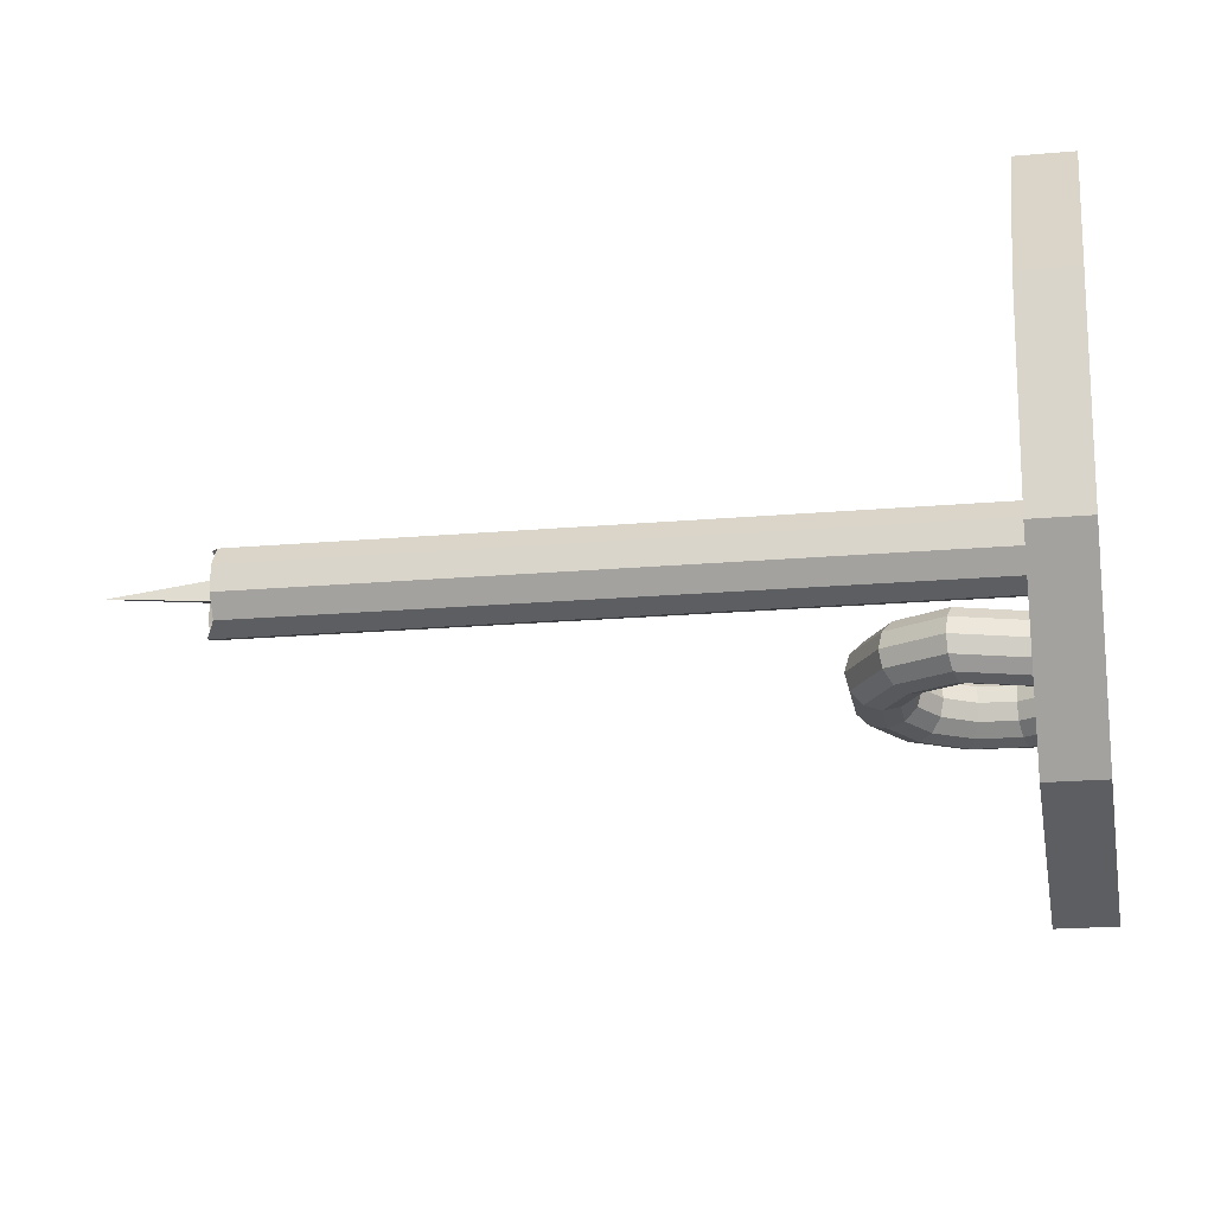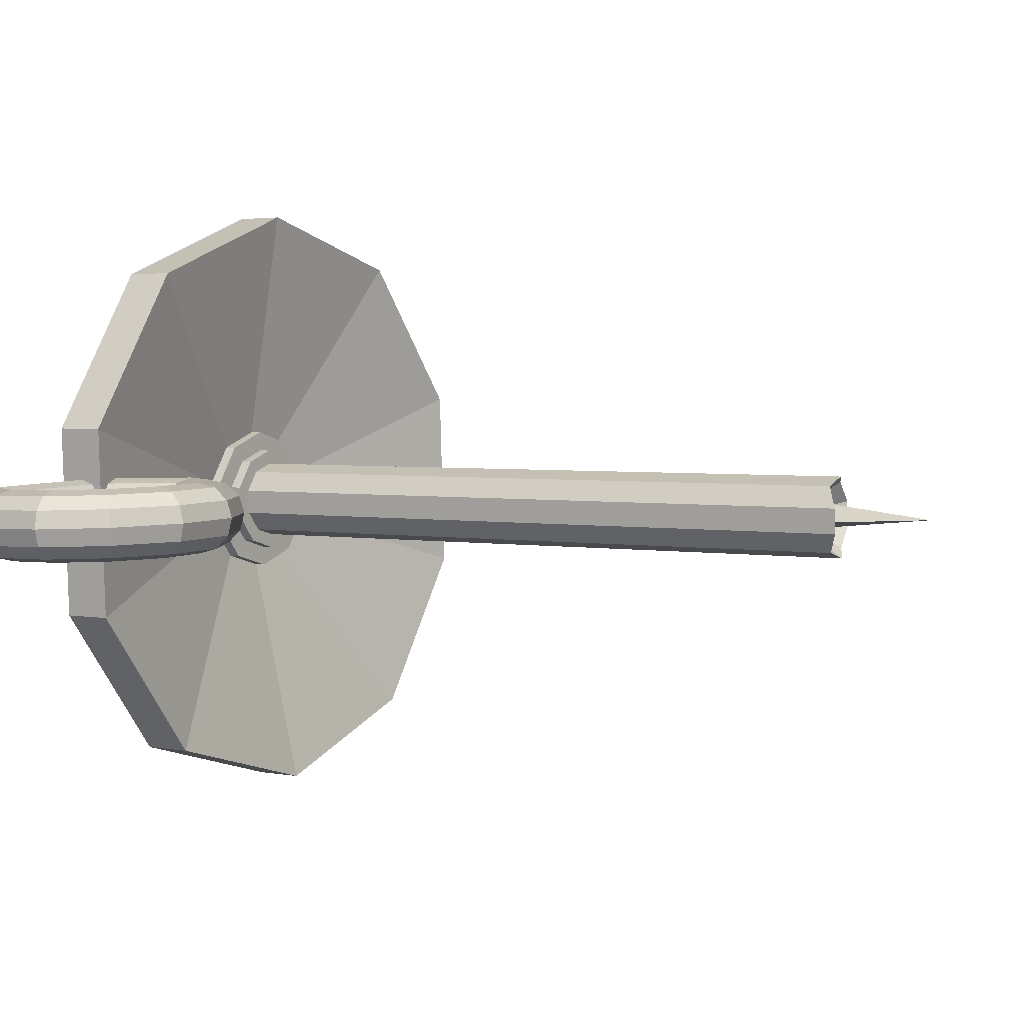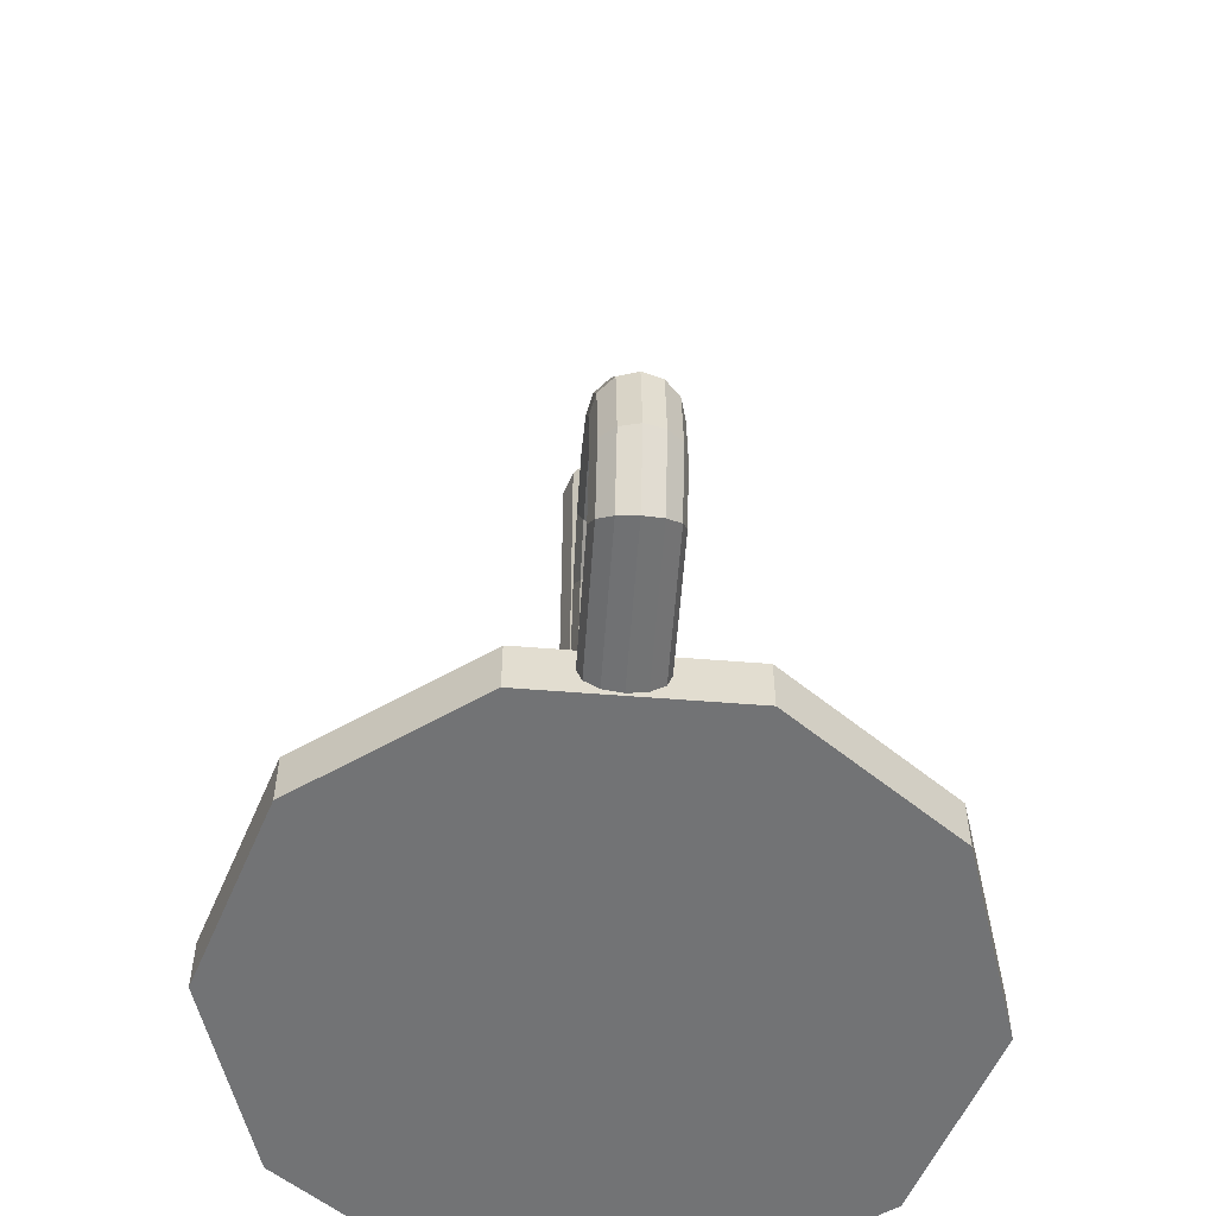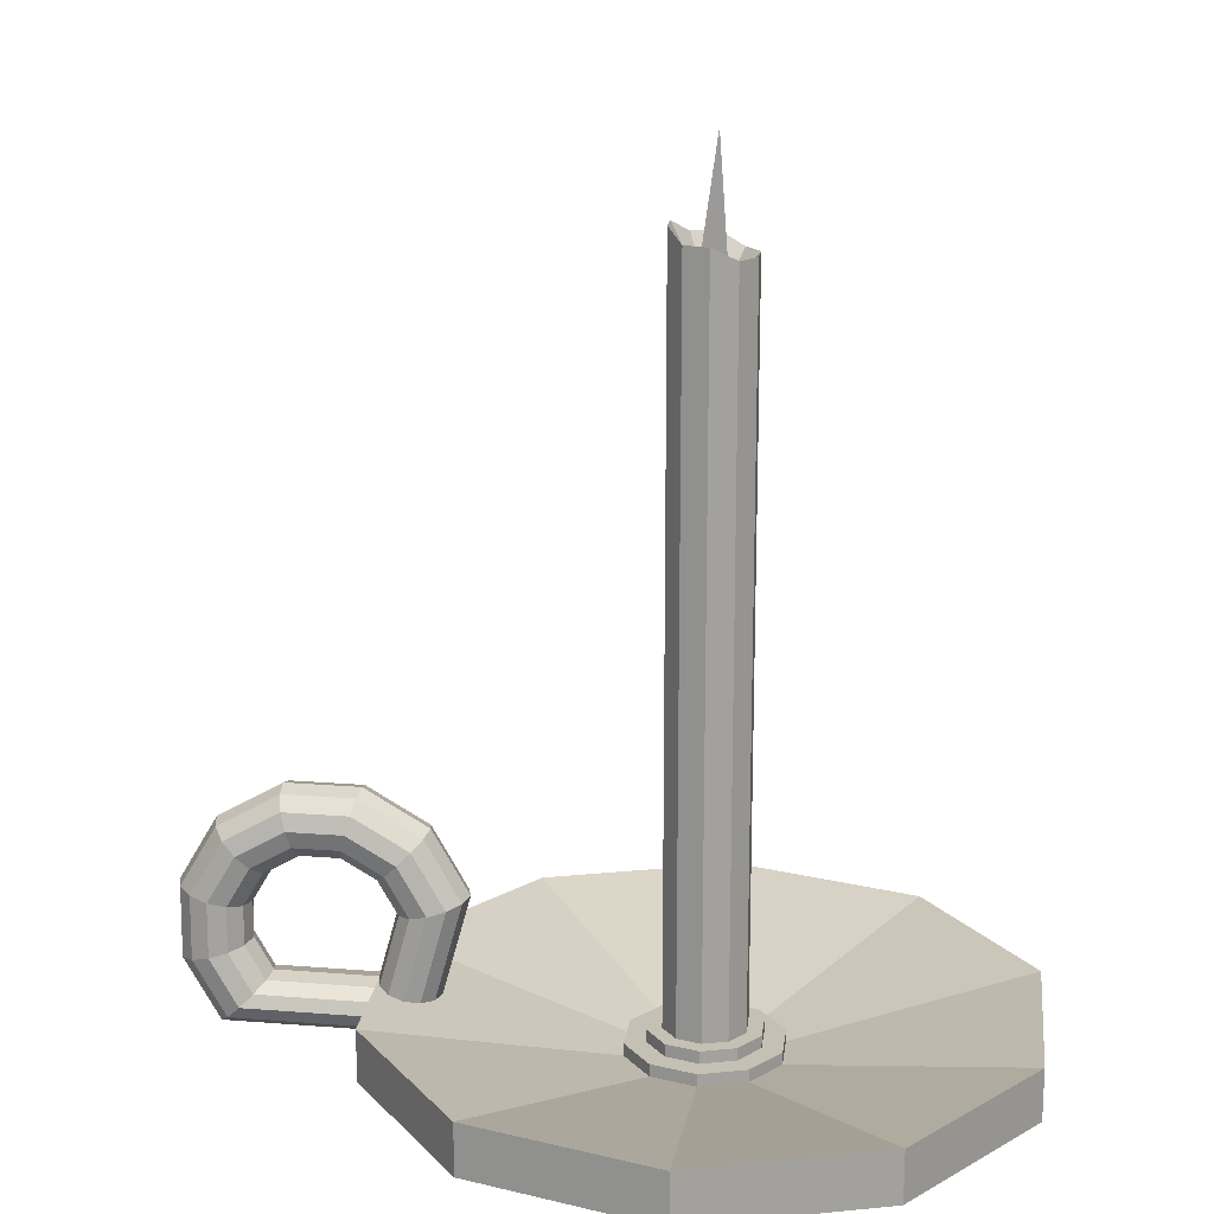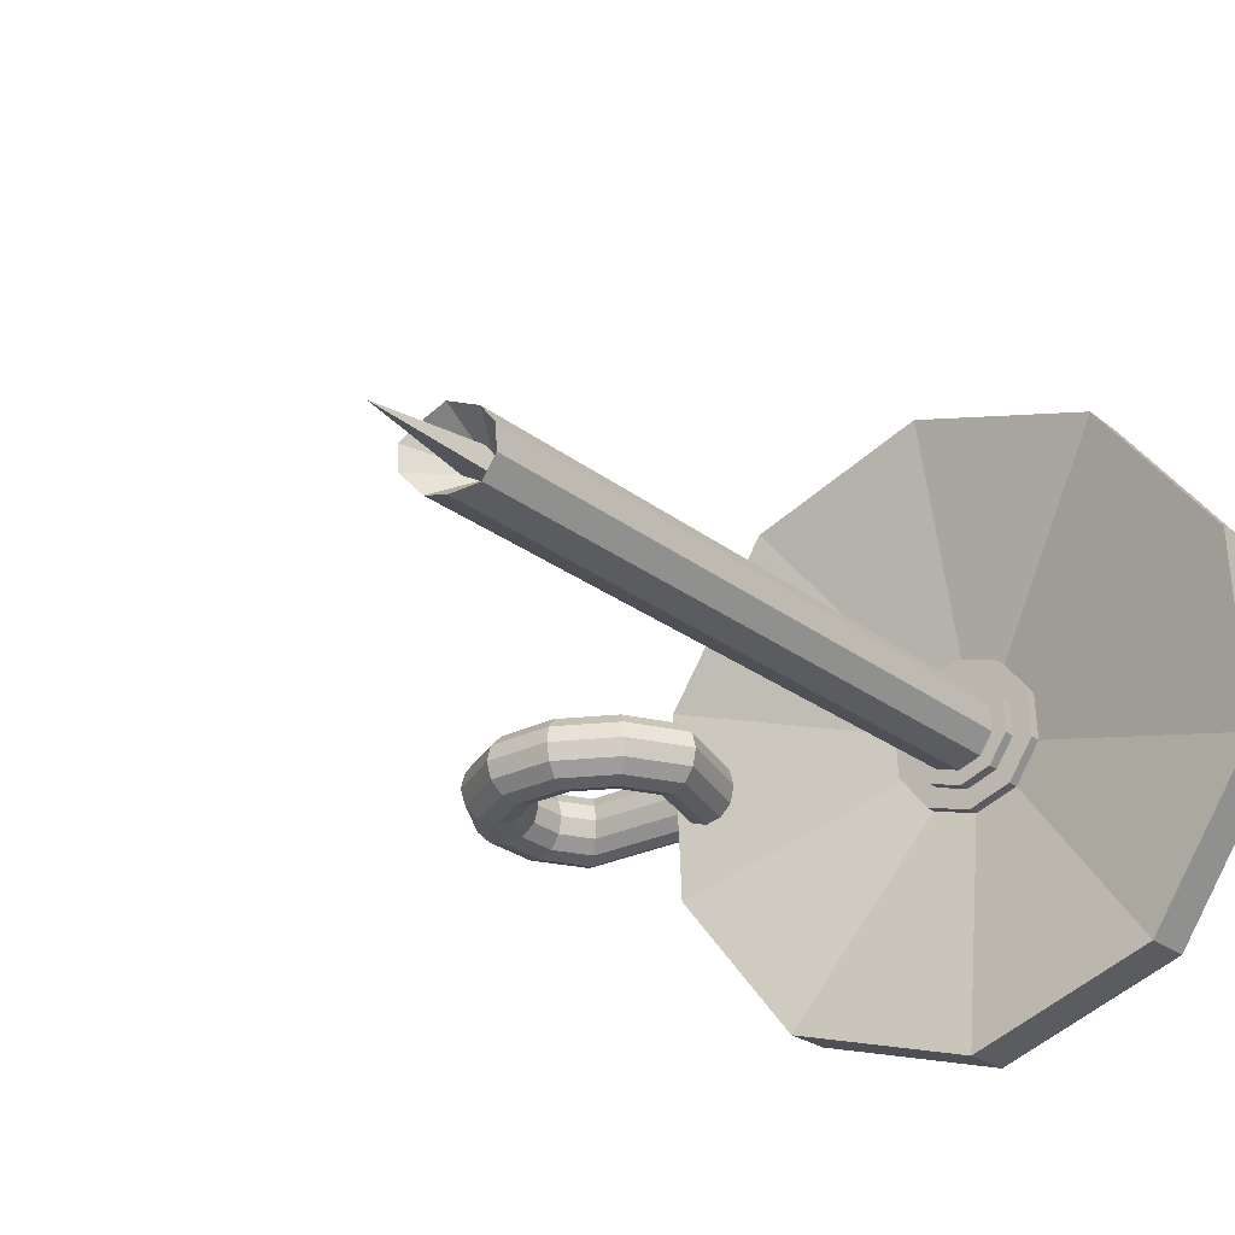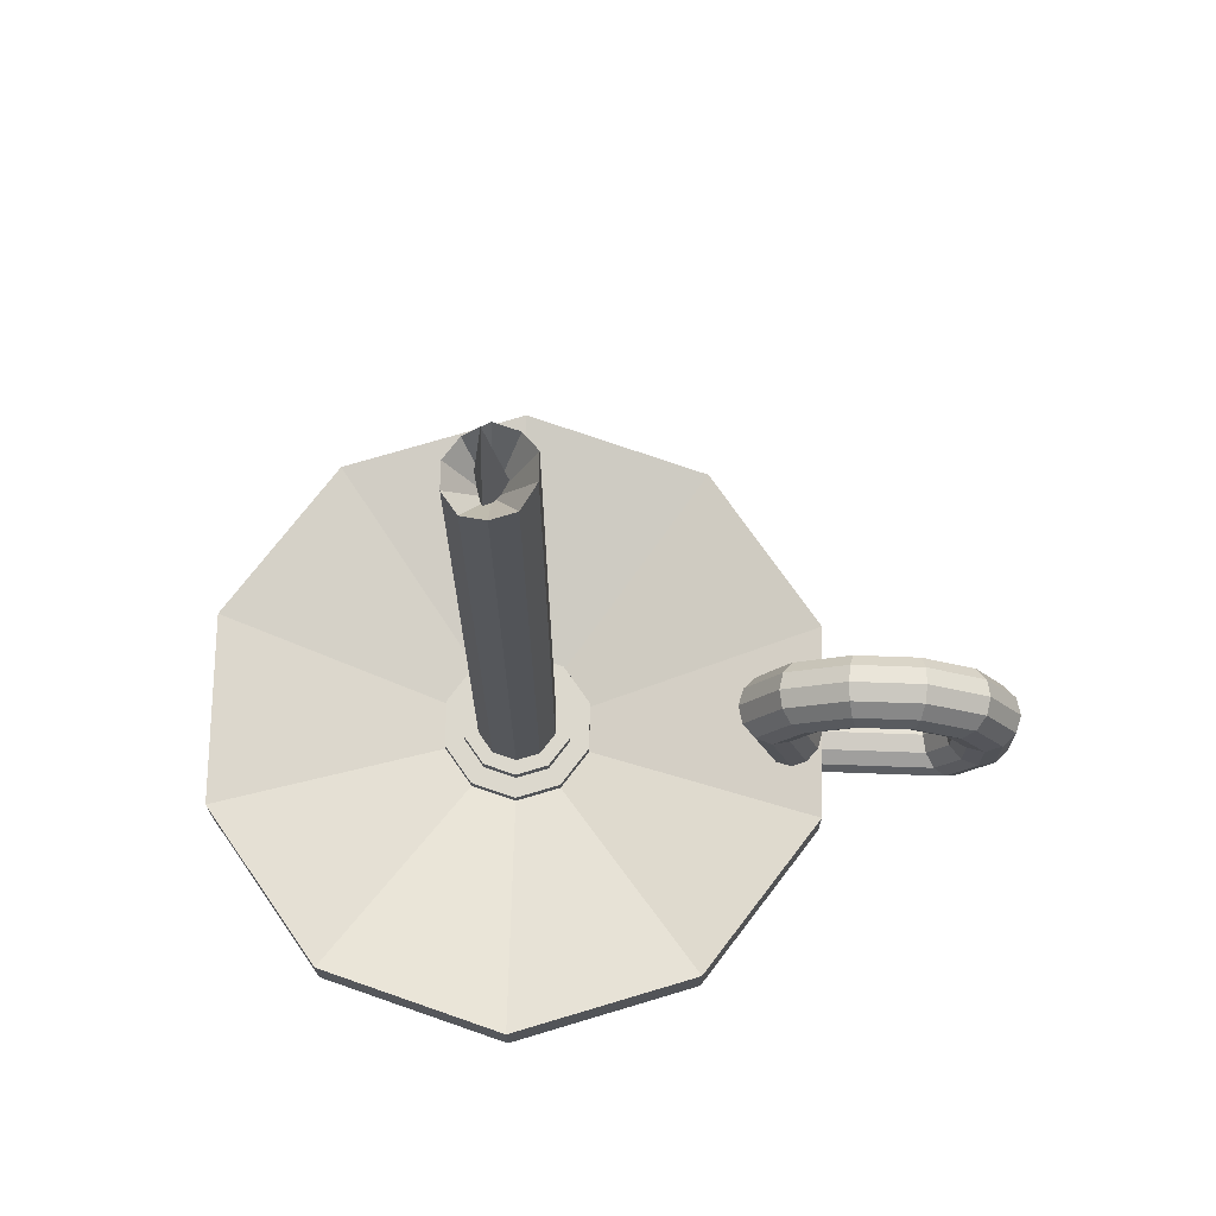
<metadata>
{"format":"obj","ext":"obj","renderer":"f3d","projection":"perspective","resolution":1024,"background":"white","views":[{"elev":-18.2,"azim":-80.0,"up":"+Z"},{"elev":2.9,"azim":124.0,"up":"+Z"},{"elev":-55.7,"azim":87.8,"up":"+Y"},{"elev":18.0,"azim":-170.3,"up":"+Y"},{"elev":-24.0,"azim":-142.3,"up":"+Z"},{"elev":72.4,"azim":3.9,"up":"+Y"}]}
</metadata>
<code>
v 0.1554 -0.2232 0.07051
v 0.1481 -0.2232 -0.09018
v 0.1481 -0.2657 -0.09018
v 0.1554 -0.2657 0.07051
v 0.0477 -0.2232 -0.2159
v 0.0477 -0.2657 -0.2159
v -0.1074 -0.2232 -0.2585
v -0.1074 -0.2657 -0.2585
v -0.2579 -0.2232 -0.2019
v -0.2579 -0.2657 -0.2019
v -0.3465 -0.2232 -0.06756
v -0.3465 -0.2657 -0.06756
v -0.3391 -0.2232 0.09313
v -0.3391 -0.2657 0.09313
v -0.2387 -0.2232 0.2188
v -0.2387 -0.2657 0.2188
v -0.08361 -0.2232 0.2615
v -0.08361 -0.2657 0.2615
v 0.06694 -0.2232 0.2048
v 0.06694 -0.2657 0.2048
v -0.09267 -0.2632 0.06343
v -0.05679 -0.2632 0.04993
v -0.1296 -0.2632 0.05326
v -0.1536 -0.2632 0.02331
v -0.1553 -0.2632 -0.01498
v -0.1342 -0.2632 -0.04698
v -0.09834 -0.2632 -0.06048
v -0.06138 -0.2632 -0.05032
v -0.03745 -0.2632 -0.02037
v -0.0357 -0.2632 0.01792
v -0.09267 -0.2532 0.06343
v -0.05679 -0.2532 0.04993
v -0.1296 -0.2532 0.05326
v -0.1536 -0.2532 0.02331
v -0.1553 -0.2532 -0.01498
v -0.1342 -0.2532 -0.04698
v -0.09834 -0.2532 -0.06048
v -0.06138 -0.2532 -0.05032
v -0.03745 -0.2532 -0.02037
v -0.0357 -0.2532 0.01792
v -0.09344 -0.2532 0.04664
v -0.06728 -0.2532 0.0368
v -0.1204 -0.2532 0.03923
v -0.1378 -0.2532 0.0174
v -0.1391 -0.2532 -0.01052
v -0.1237 -0.2532 -0.03385
v -0.09757 -0.2532 -0.04369
v -0.07063 -0.2532 -0.03628
v -0.05319 -0.2532 -0.01445
v -0.05191 -0.2532 0.01347
v -0.09344 -0.2432 0.04664
v -0.06728 -0.2432 0.0368
v -0.1204 -0.2432 0.03923
v -0.1378 -0.2432 0.0174
v -0.1391 -0.2432 -0.01052
v -0.1237 -0.2432 -0.03385
v -0.09757 -0.2432 -0.04369
v -0.07063 -0.2432 -0.03628
v -0.05319 -0.2432 -0.01445
v -0.05191 -0.2432 0.01347
v -0.094 -0.2432 0.0344
v -0.07493 -0.2432 0.02723
v -0.1136 -0.2432 0.029
v -0.1264 -0.2432 0.01308
v -0.1273 -0.2432 -0.007269
v -0.1161 -0.2432 -0.02428
v -0.09701 -0.2432 -0.03145
v -0.07737 -0.2432 -0.02605
v -0.06465 -0.2432 -0.01013
v -0.06372 -0.2432 0.01022
v -0.094 0.3468 0.03441
v -0.07493 0.3468 0.02723
v -0.1136 0.3368 0.02901
v -0.1264 0.3368 0.01309
v -0.1273 0.3368 -0.007261
v -0.1161 0.3368 -0.02427
v -0.09701 0.3468 -0.03144
v -0.07737 0.3468 -0.02604
v -0.06465 0.3568 -0.01013
v -0.06372 0.3568 0.01022
v -0.0955 0.2968 0.001482
v -0.0981 0.4233 0.001527
v -0.1006 0.3068 0.0152
v -0.1083 0.3078 -0.009609
v -0.08297 0.3088 -0.00376
v 0.2768 -0.159 0.02438
v 0.2542 -0.1205 0.02552
v 0.2642 -0.1102 0.02148
v 0.2905 -0.1552 0.02015
v 0.2713 -0.1026 0.01083
v 0.3003 -0.1523 0.009354
v 0.2735 -0.09971 -0.003593
v 0.3036 -0.1511 -0.005114
v 0.2704 -0.1023 -0.01791
v 0.2995 -0.1519 -0.01938
v 0.2627 -0.1097 -0.02829
v 0.289 -0.1546 -0.02962
v 0.2525 -0.1198 -0.03195
v 0.275 -0.1584 -0.03309
v 0.2425 -0.1301 -0.02791
v 0.2613 -0.1622 -0.02886
v 0.2354 -0.1377 -0.01726
v 0.2515 -0.1651 -0.01807
v 0.2332 -0.1406 -0.002839
v 0.2482 -0.1663 -0.0036
v 0.2363 -0.1381 0.01148
v 0.2524 -0.1655 0.01067
v 0.244 -0.1307 0.02186
v 0.2628 -0.1628 0.02091
v 0.2154 -0.09846 0.02696
v 0.219 -0.0845 0.02317
v 0.2213 -0.0742 0.01269
v 0.2218 -0.0703 -0.001667
v 0.2204 -0.07386 -0.01605
v 0.2174 -0.08392 -0.0266
v 0.2137 -0.09778 -0.03051
v 0.2102 -0.1117 -0.02671
v 0.2078 -0.122 -0.01623
v 0.2073 -0.1259 -0.001876
v 0.2087 -0.1224 0.01251
v 0.2117 -0.1123 0.02306
v 0.1708 -0.09876 0.02832
v 0.1669 -0.08485 0.02475
v 0.1638 -0.07459 0.01444
v 0.1623 -0.0707 0.0001463
v 0.1629 -0.07425 -0.0143
v 0.1654 -0.08427 -0.02502
v 0.1691 -0.09808 -0.02915
v 0.173 -0.112 -0.02558
v 0.1761 -0.1223 -0.01526
v 0.1776 -0.1261 -0.0009695
v 0.177 -0.1226 0.01347
v 0.1745 -0.1126 0.02419
v 0.1323 -0.1213 0.02923
v 0.122 -0.1112 0.02582
v 0.1142 -0.1037 0.01561
v 0.111 -0.1008 0.001362
v 0.1133 -0.1034 -0.01312
v 0.1205 -0.1106 -0.02395
v 0.1306 -0.1207 -0.02823
v 0.1409 -0.1308 -0.02482
v 0.1487 -0.1383 -0.01461
v 0.1519 -0.1412 -0.0003617
v 0.1496 -0.1387 0.01412
v 0.1424 -0.1314 0.02495
v 0.1102 -0.1602 0.02945
v 0.09623 -0.1565 0.02607
v 0.08573 -0.1537 0.0159
v 0.08157 -0.1526 0.001654
v 0.08485 -0.1534 -0.01284
v 0.09471 -0.1559 -0.0237
v 0.1085 -0.1595 -0.02802
v 0.1225 -0.1632 -0.02463
v 0.133 -0.1659 -0.01446
v 0.1372 -0.1671 -0.0002156
v 0.1339 -0.1663 0.01428
v 0.124 -0.1637 0.02514
v 0.1331 -0.2433 0.02778
v 0.1229 -0.2535 0.02412
v 0.1152 -0.2609 0.01374
v 0.112 -0.2634 -0.0005776
v 0.1143 -0.2605 -0.015
v 0.1214 -0.2529 -0.02565
v 0.1313 -0.2426 -0.02969
v 0.1416 -0.2324 -0.02603
v 0.1493 -0.2251 -0.01565
v 0.1524 -0.2225 -0.001331
v 0.1501 -0.2254 0.01309
v 0.1431 -0.233 0.02374
v 0.2651 -0.2525 0.01978
v 0.2723 -0.2598 0.00895
v 0.2746 -0.2623 -0.005532
v 0.2714 -0.2595 -0.01978
v 0.2636 -0.2519 -0.02999
v 0.2533 -0.2418 -0.03341
v 0.2431 -0.2318 -0.02912
v 0.236 -0.2245 -0.01829
v 0.2369 -0.2248 0.01044
v 0.2447 -0.2323 0.02065
v 0.255 -0.2425 0.02406
v 0.2771 -0.2037 0.02385
v 0.2909 -0.2073 0.01953
v 0.3007 -0.2098 0.008668
v 0.304 -0.2106 -0.005824
v 0.2998 -0.2094 -0.02007
v 0.2893 -0.2067 -0.03024
v 0.2753 -0.203 -0.03362
v 0.2615 -0.1994 -0.02931
v 0.2517 -0.1969 -0.01845
v 0.2484 -0.1961 -0.003955
v 0.2337 -0.222 -0.003809
v 0.2526 -0.1972 0.01029
v 0.2631 -0.2 0.02046
o group951423068
g mesh951423068
f 89 88 87 86
f 91 90 88 89
f 93 92 90 91
f 95 94 92 93
f 97 96 94 95
f 99 98 96 97
f 101 100 98 99
f 103 102 100 101
f 105 104 102 103
f 107 106 104 105
f 109 108 106 107
f 86 87 108 109
f 88 111 110 87
f 90 112 111 88
f 92 113 112 90
f 94 114 113 92
f 96 115 114 94
f 98 116 115 96
f 100 117 116 98
f 102 118 117 100
f 104 119 118 102
f 106 120 119 104
f 108 121 120 106
f 87 110 121 108
f 111 123 122 110
f 112 124 123 111
f 113 125 124 112
f 114 126 125 113
f 115 127 126 114
f 116 128 127 115
f 117 129 128 116
f 118 130 129 117
f 119 131 130 118
f 120 132 131 119
f 121 133 132 120
f 110 122 133 121
f 123 135 134 122
f 124 136 135 123
f 125 137 136 124
f 126 138 137 125
f 127 139 138 126
f 128 140 139 127
f 129 141 140 128
f 130 142 141 129
f 131 143 142 130
f 132 144 143 131
f 133 145 144 132
f 122 134 145 133
f 135 147 146 134
f 136 148 147 135
f 137 149 148 136
f 138 150 149 137
f 139 151 150 138
f 140 152 151 139
f 141 153 152 140
f 142 154 153 141
f 143 155 154 142
f 144 156 155 143
f 145 157 156 144
f 134 146 157 145
f 159 158 146
f 160 159 147
f 149 161 160
f 162 161 149
f 163 162 150
f 164 163 151
f 153 165 164
f 166 165 153
f 167 166 154
f 168 167 155
f 169 168 156
f 158 169 157
f 159 170 158
f 160 171 159
f 161 172 160
f 162 173 161
f 163 174 162
f 164 175 163
f 165 176 164
f 166 177 165
f 167 177 166
f 168 178 167
f 169 179 168
f 158 180 169
f 170 182 181 180
f 171 183 182 170
f 172 184 183 171
f 173 185 184 172
f 174 186 185 173
f 175 187 186 174
f 176 188 187 175
f 177 189 188 176
f 191 190 189 177
f 178 192 190 191
f 179 193 192 178
f 180 181 193 179
f 182 89 86 181
f 183 91 89 182
f 184 93 91 183
f 185 95 93 184
f 186 97 95 185
f 187 99 97 186
f 188 101 99 187
f 189 103 101 188
f 190 105 103 189
f 192 107 105 190
f 193 109 107 192
f 181 86 109 193
f 151 152 164
f 164 152 153
f 150 151 163
f 149 150 162
f 147 148 160
f 160 148 149
f 146 147 159
f 157 146 158
f 156 157 169
f 155 156 168
f 154 155 167
f 153 154 166
f 167 191 177
f 178 191 167
f 179 178 168
f 180 179 169
f 170 180 158
f 171 170 159
f 172 171 160
f 173 172 161
f 174 173 162
f 175 174 163
f 176 175 164
f 177 176 165
o group419859083
g mesh419859083
f 4 3 2 1
f 3 6 5 2
f 6 8 7 5
f 8 10 9 7
f 10 12 11 9
f 12 14 13 11
f 14 16 15 13
f 16 18 17 15
f 18 20 19 17
f 20 4 1 19
f 20 18 16 14 12 10 8 6 3 4
f 32 31 21 22
f 31 33 23 21
f 33 34 24 23
f 34 35 25 24
f 35 36 26 25
f 36 37 27 26
f 37 38 28 27
f 38 39 29 28
f 39 40 30 29
f 40 32 22 30
f 52 51 41 42
f 51 53 43 41
f 53 54 44 43
f 54 55 45 44
f 55 56 46 45
f 56 57 47 46
f 57 58 48 47
f 58 59 49 48
f 59 60 50 49
f 60 52 42 50
f 22 21 17 19
f 21 23 15 17
f 23 24 13 15
f 24 25 11 13
f 25 26 9 11
f 26 27 7 9
f 27 28 5 7
f 28 29 2 5
f 29 30 1 2
f 30 22 19 1
f 42 41 31 32
f 41 43 33 31
f 43 44 34 33
f 44 45 35 34
f 45 46 36 35
f 46 47 37 36
f 47 48 38 37
f 48 49 39 38
f 49 50 40 39
f 50 42 32 40
f 62 61 51 52
f 61 63 53 51
f 63 64 54 53
f 64 65 55 54
f 65 66 56 55
f 66 67 57 56
f 67 68 58 57
f 68 69 59 58
f 69 70 60 59
f 70 62 52 60
f 72 71 61 62
f 71 73 63 61
f 73 74 64 63
f 74 75 65 64
f 75 76 66 65
f 76 77 67 66
f 77 78 68 67
f 78 79 69 68
f 79 80 70 69
f 80 72 62 70
f 80 81 72
f 81 74 73
f 81 78 77
f 81 77 76
f 81 76 75
f 81 75 74
f 79 78 81
f 81 73 71
f 81 71 72
f 80 79 81
o group504232277
g mesh504232277
f 84 83 82
f 83 85 82
f 85 84 82
f 85 83 84

</code>
